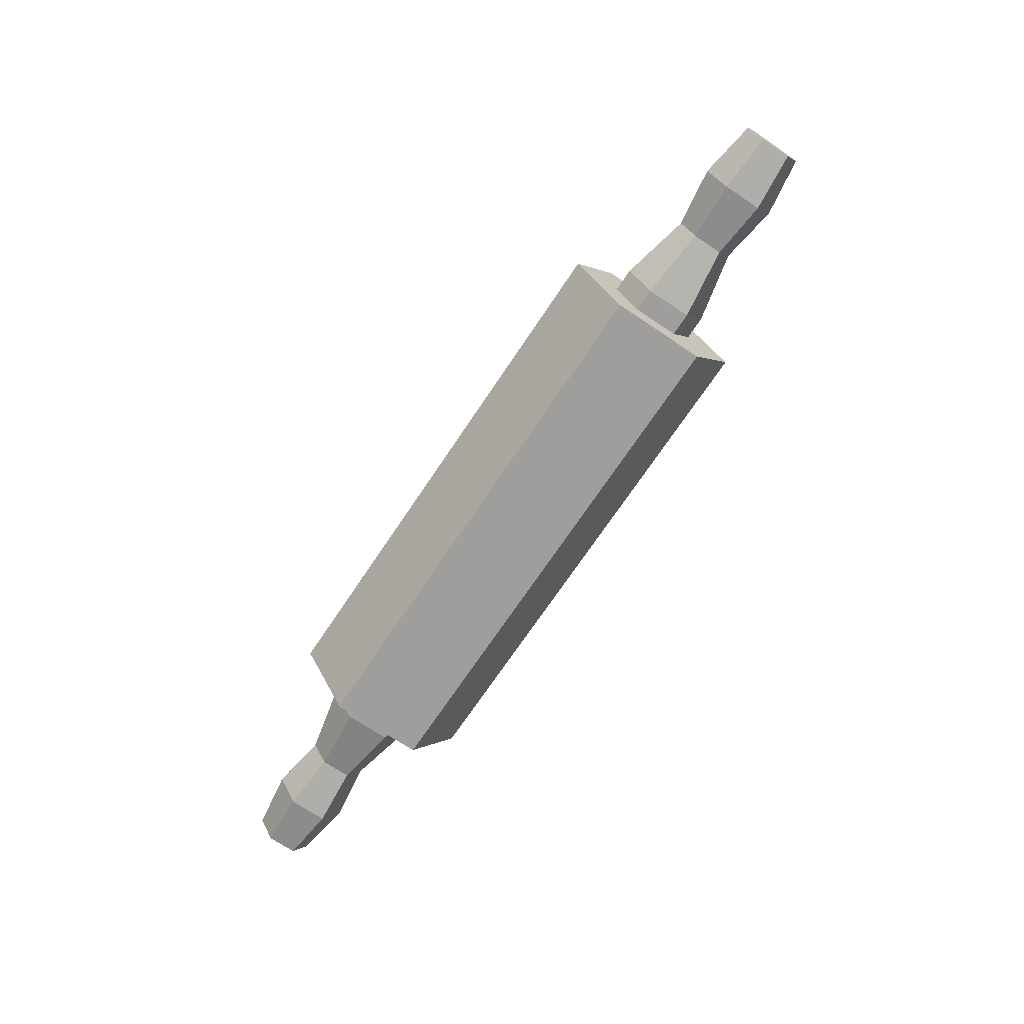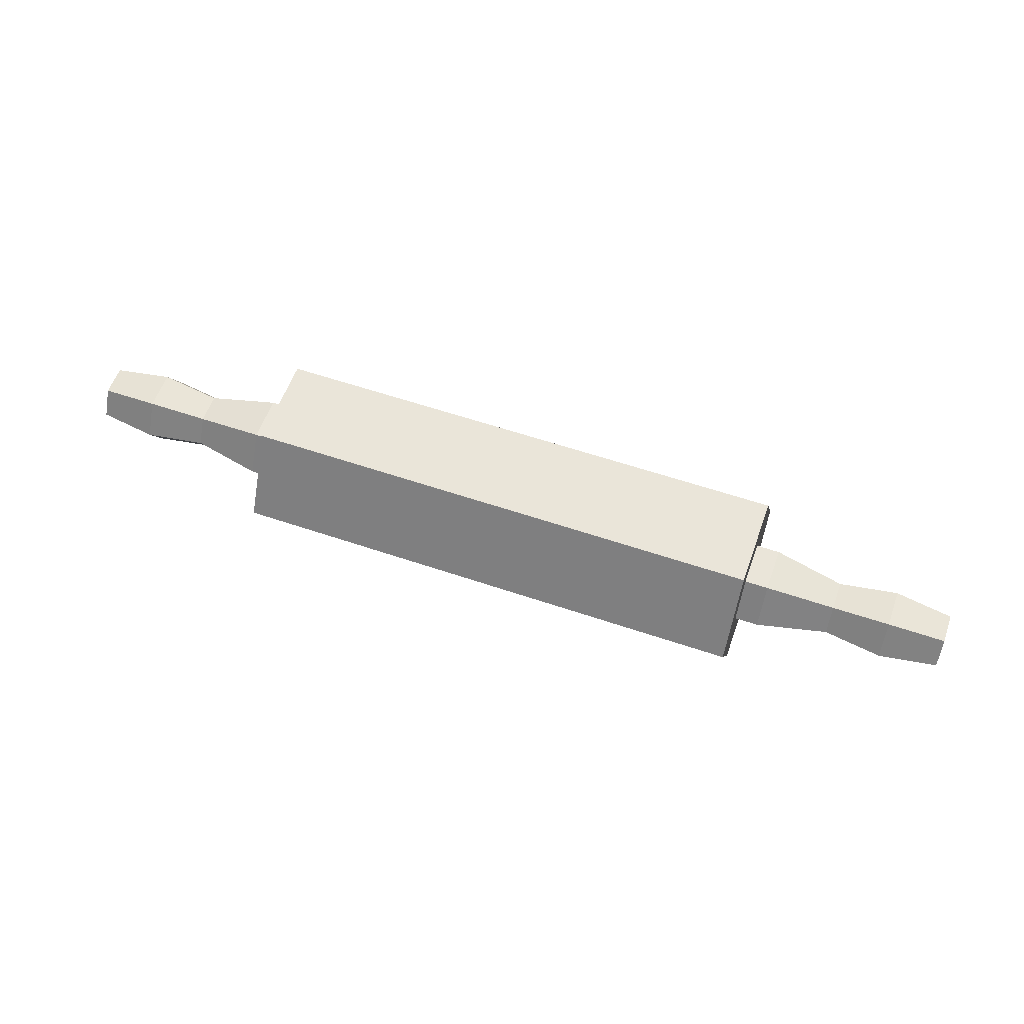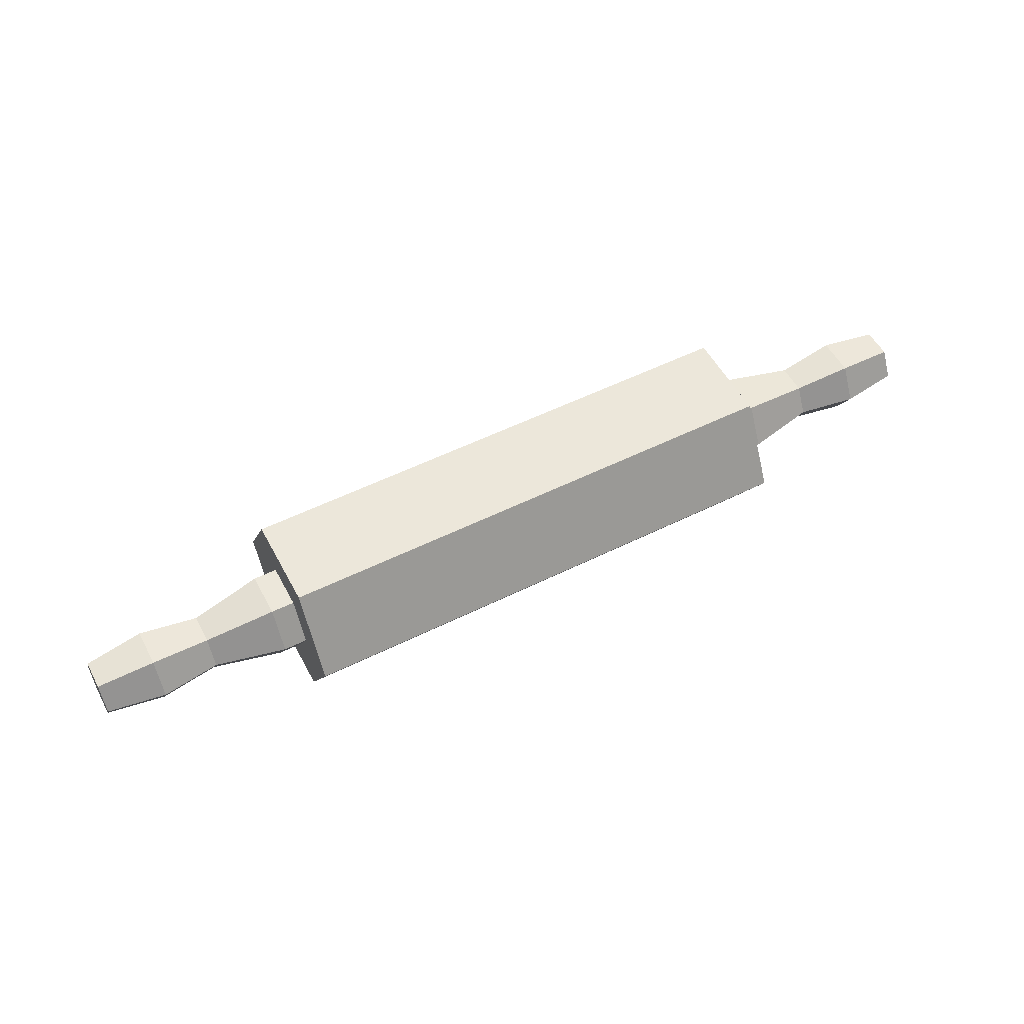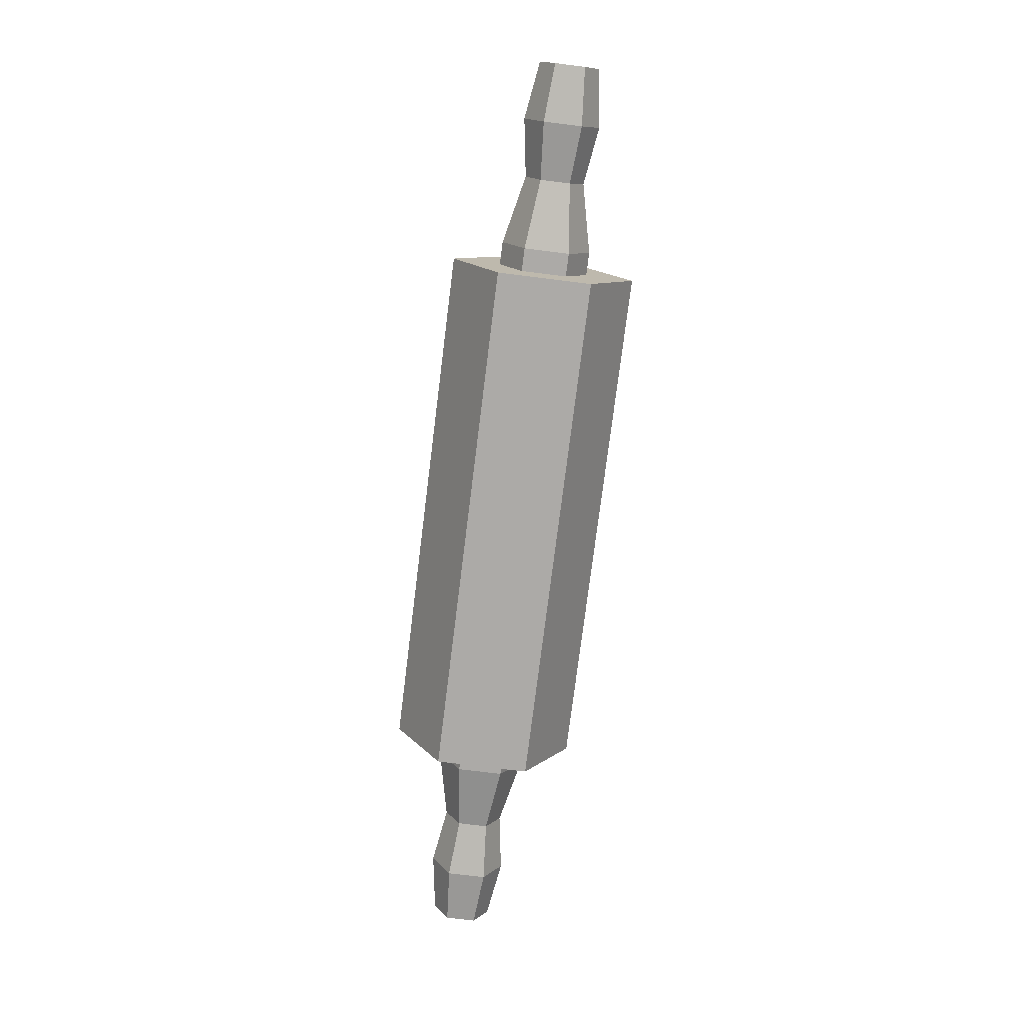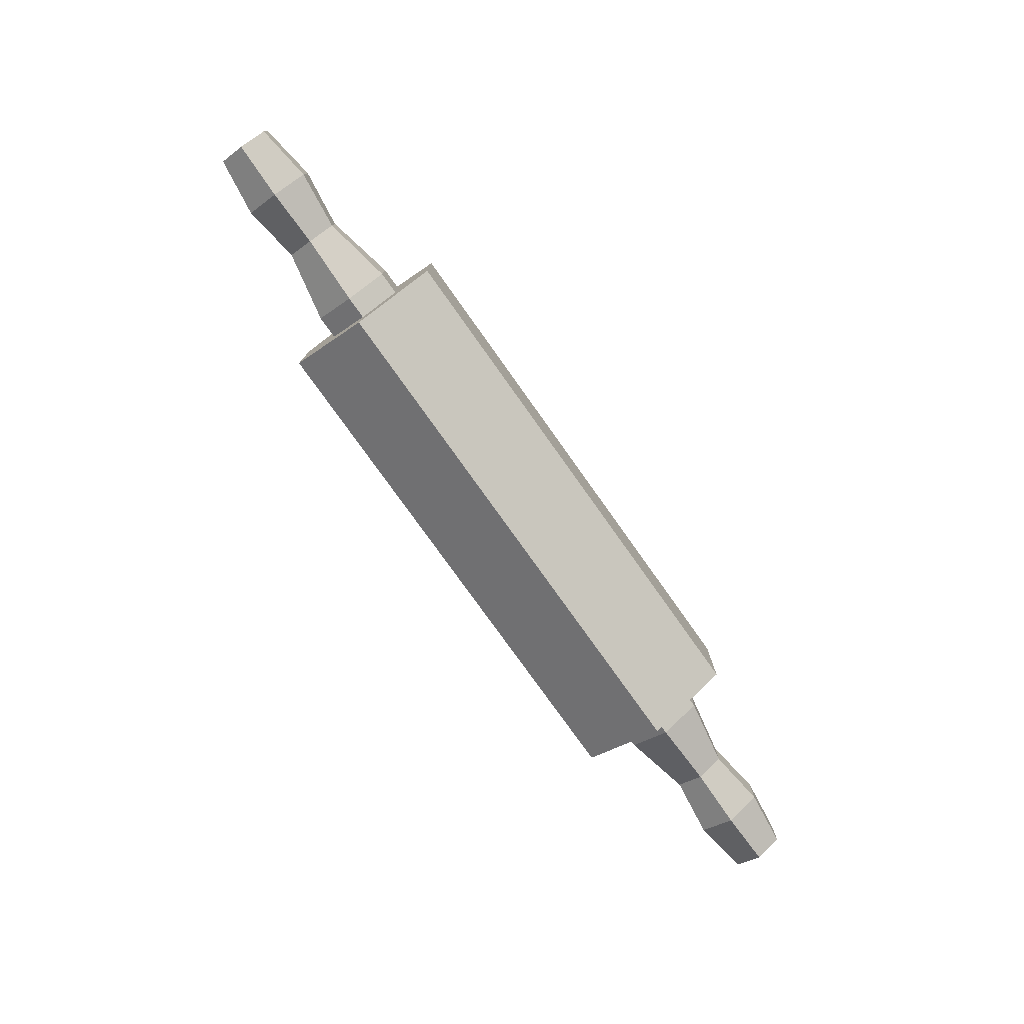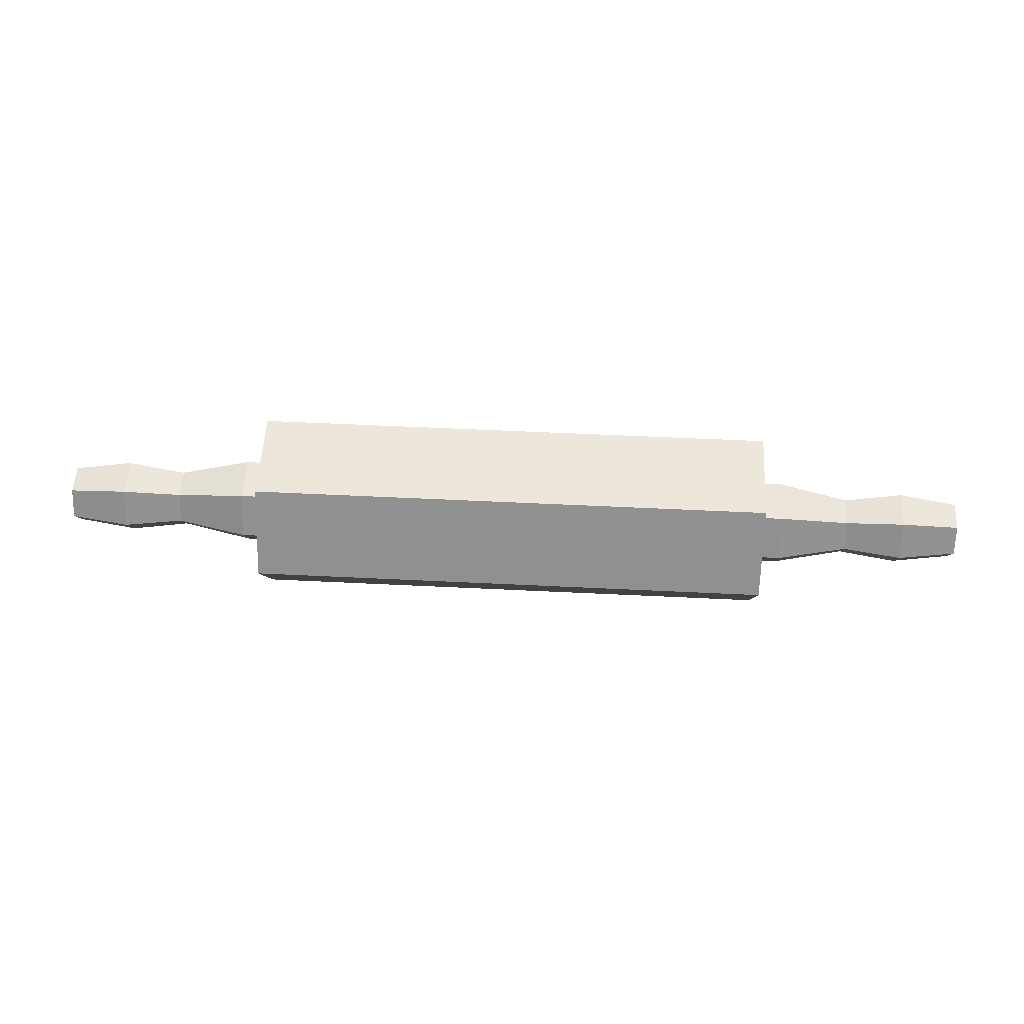
<metadata>
{"format":"obj","ext":"obj","renderer":"f3d","projection":"perspective","resolution":1024,"background":"white","views":[{"elev":-71.1,"azim":-123.8,"up":"+Y"},{"elev":57.8,"azim":-160.5,"up":"+Y"},{"elev":53.9,"azim":152.2,"up":"+Y"},{"elev":-76.1,"azim":-97.1,"up":"+Y"},{"elev":-77.3,"azim":-54.6,"up":"+Z"},{"elev":53.9,"azim":-177.0,"up":"+Y"}]}
</metadata>
<code>
o rollingPin
v -2.455 -0.1795 -0.1037
v -2.855 -0.2316 0.1337
v -2.855 -0.2316 -0.1337
v -2.455 -0.1795 0.1037
v -1.975 0.272 0.1571
v -2.455 0.1795 -0.1037
v -2.455 0.1795 0.1037
v -1.975 0.272 -0.1571
v -3.255 0.1795 0.1037
v -3.255 -0.1795 0.1037
v -3.255 0 0.2073
v -3.255 0.1795 -0.1037
v -3.255 -0.1795 -0.1037
v -3.255 0 -0.2073
v -2.855 0 -0.2674
v -2.455 0 -0.2073
v -2.855 0.2316 -0.1337
v -1.975 -0.272 -0.1571
v -1.815 0 -0.3141
v -1.815 -0.272 -0.1571
v -1.975 0 -0.3141
v -2.855 0.2316 0.1337
v -2.855 0 0.2674
v -2.455 0 0.2073
v -1.815 0.272 -0.1571
v -1.975 -0.272 0.1571
v 2.455 -0.1795 0.1037
v 1.975 -0 0.3141
v 1.975 -0.272 0.1571
v 2.455 -0 0.2073
v 3.255 -0.1795 0.1037
v 3.255 0.1795 0.1037
v 3.255 -0 0.2073
v 3.255 0.1795 -0.1037
v 3.255 -0.1795 -0.1037
v 3.255 -0 -0.2073
v 2.855 -0 0.2674
v 2.855 0.2316 0.1337
v 2.455 -0.1795 -0.1037
v 2.855 -0 -0.2674
v 2.855 -0.2316 -0.1337
v 2.455 -0 -0.2073
v 2.855 -0.2316 0.1337
v -1.815 0.272 0.1571
v -1.975 0 0.3141
v -1.815 0 0.3141
v 1.975 -0 -0.3141
v 1.975 -0.272 -0.1571
v 1.815 -0.272 0.1571
v 1.815 -0 0.3141
v -1.815 -0.272 0.1571
v 2.455 0.1795 -0.1037
v 2.455 0.1795 0.1037
v 2.855 0.2316 -0.1337
v 1.975 0.272 0.1571
v 1.815 0.272 -0.1571
v 1.815 0.272 0.1571
v 1.975 0.272 -0.1571
v 1.815 -0.272 -0.1571
v 1.815 -0 -0.3141
v 1.815 -0 0.648
v -1.815 -0.5612 0.324
v 1.815 -0.5612 0.324
v -1.815 -0 0.648
v 1.815 0.5612 0.324
v -1.815 0.5612 -0.324
v -1.815 0.5612 0.324
v 1.815 0.5612 -0.324
v -1.815 0 -0.648
v 1.815 0 -0.648
v -1.815 -0.5612 -0.324
v 1.815 -0.5612 -0.324
f 1 2 3
f 2 1 4
f 5 6 7
f 6 5 8
f 9 10 11
f 10 9 12
f 10 12 13
f 13 12 14
f 13 15 3
f 15 13 14
f 15 6 16
f 6 15 17
f 18 19 20
f 19 18 21
f 22 12 9
f 12 22 17
f 4 23 2
f 23 4 24
f 21 25 19
f 25 21 8
f 7 17 22
f 17 7 6
f 18 4 1
f 4 18 26
f 22 11 23
f 11 22 9
f 27 28 29
f 28 27 30
f 7 23 24
f 23 7 22
f 31 32 33
f 32 31 34
f 34 31 35
f 34 35 36
f 32 37 33
f 37 32 38
f 1 21 18
f 21 1 16
f 39 40 41
f 40 39 42
f 37 27 43
f 27 37 30
f 44 45 46
f 45 44 5
f 47 39 48
f 39 47 42
f 5 24 45
f 24 5 7
f 28 49 29
f 49 28 50
f 46 26 51
f 26 46 45
f 3 10 13
f 10 3 2
f 40 35 41
f 35 40 36
f 38 52 53
f 52 38 54
f 44 8 5
f 8 44 25
f 45 4 26
f 4 45 24
f 16 8 21
f 8 16 6
f 55 56 57
f 56 55 58
f 59 47 48
f 47 59 60
f 15 1 3
f 1 15 16
f 23 10 2
f 10 23 11
f 60 58 47
f 58 60 56
f 53 58 55
f 58 53 52
f 39 29 48
f 29 39 27
f 47 52 42
f 52 47 58
f 42 54 40
f 54 42 52
f 59 29 49
f 29 59 48
f 55 50 28
f 50 55 57
f 35 43 41
f 43 35 31
f 38 30 37
f 30 38 53
f 41 27 39
f 27 41 43
f 32 54 38
f 54 32 34
f 40 34 36
f 34 40 54
f 20 26 18
f 26 20 51
f 53 28 30
f 28 53 55
f 14 17 15
f 17 14 12
f 31 37 43
f 37 31 33
f 61 62 63
f 62 61 64
f 65 66 67
f 66 65 68
f 69 68 70
f 68 69 66
f 71 70 72
f 70 71 69
f 72 62 71
f 62 72 63
f 67 62 64
f 62 67 46
f 46 67 44
f 44 67 66
f 44 66 25
f 25 66 19
f 51 62 46
f 62 51 71
f 71 19 66
f 71 51 20
f 71 20 19
f 71 66 69
f 63 49 50
f 49 63 72
f 49 72 59
f 59 72 60
f 60 72 68
f 68 72 70
f 65 63 50
f 63 65 61
f 65 50 57
f 65 57 68
f 68 57 56
f 68 56 60
f 65 64 61
f 64 65 67

</code>
